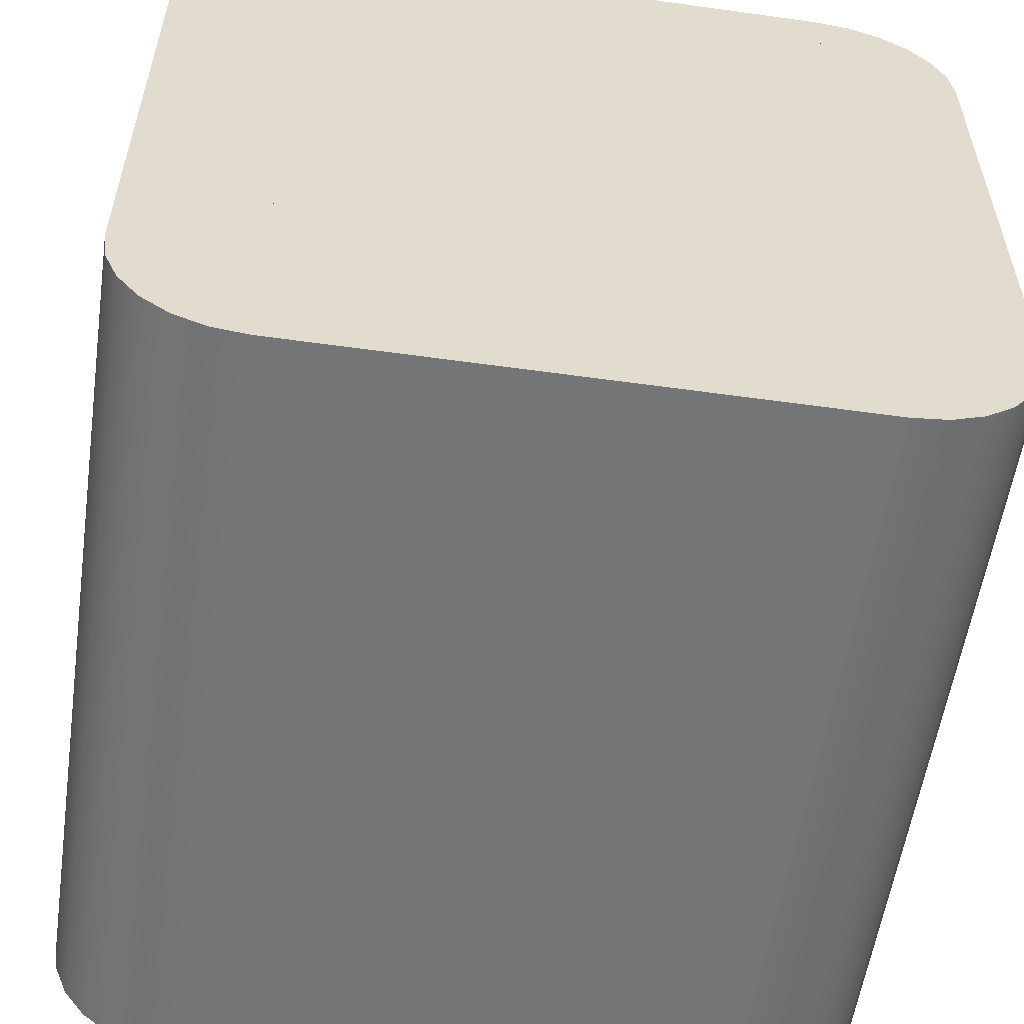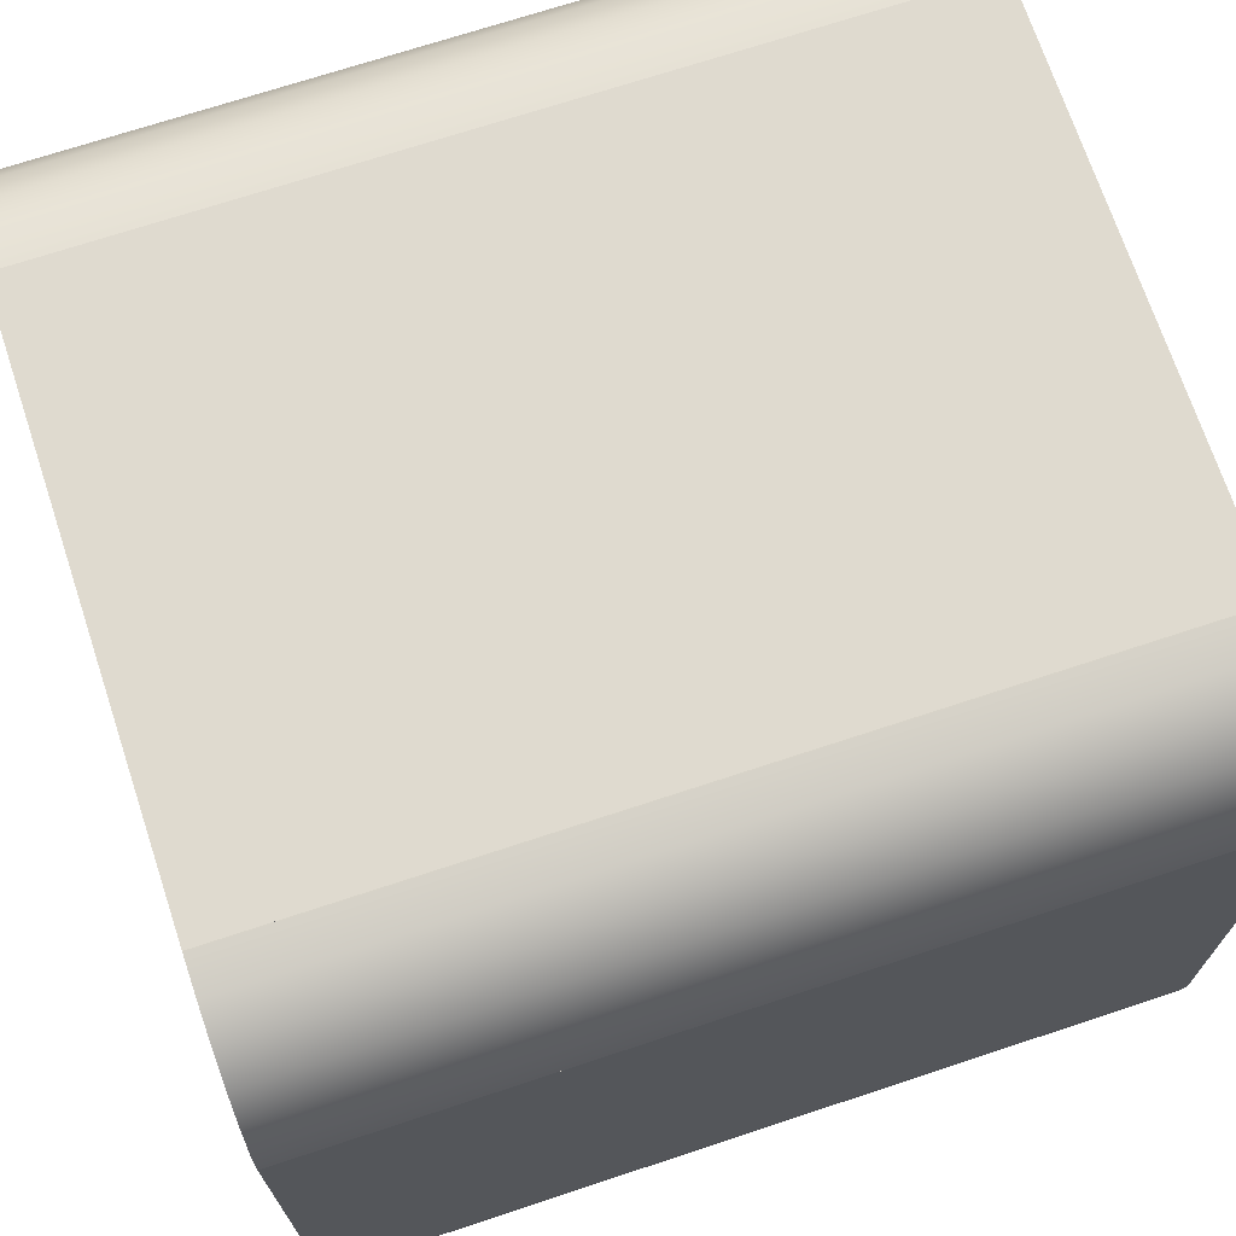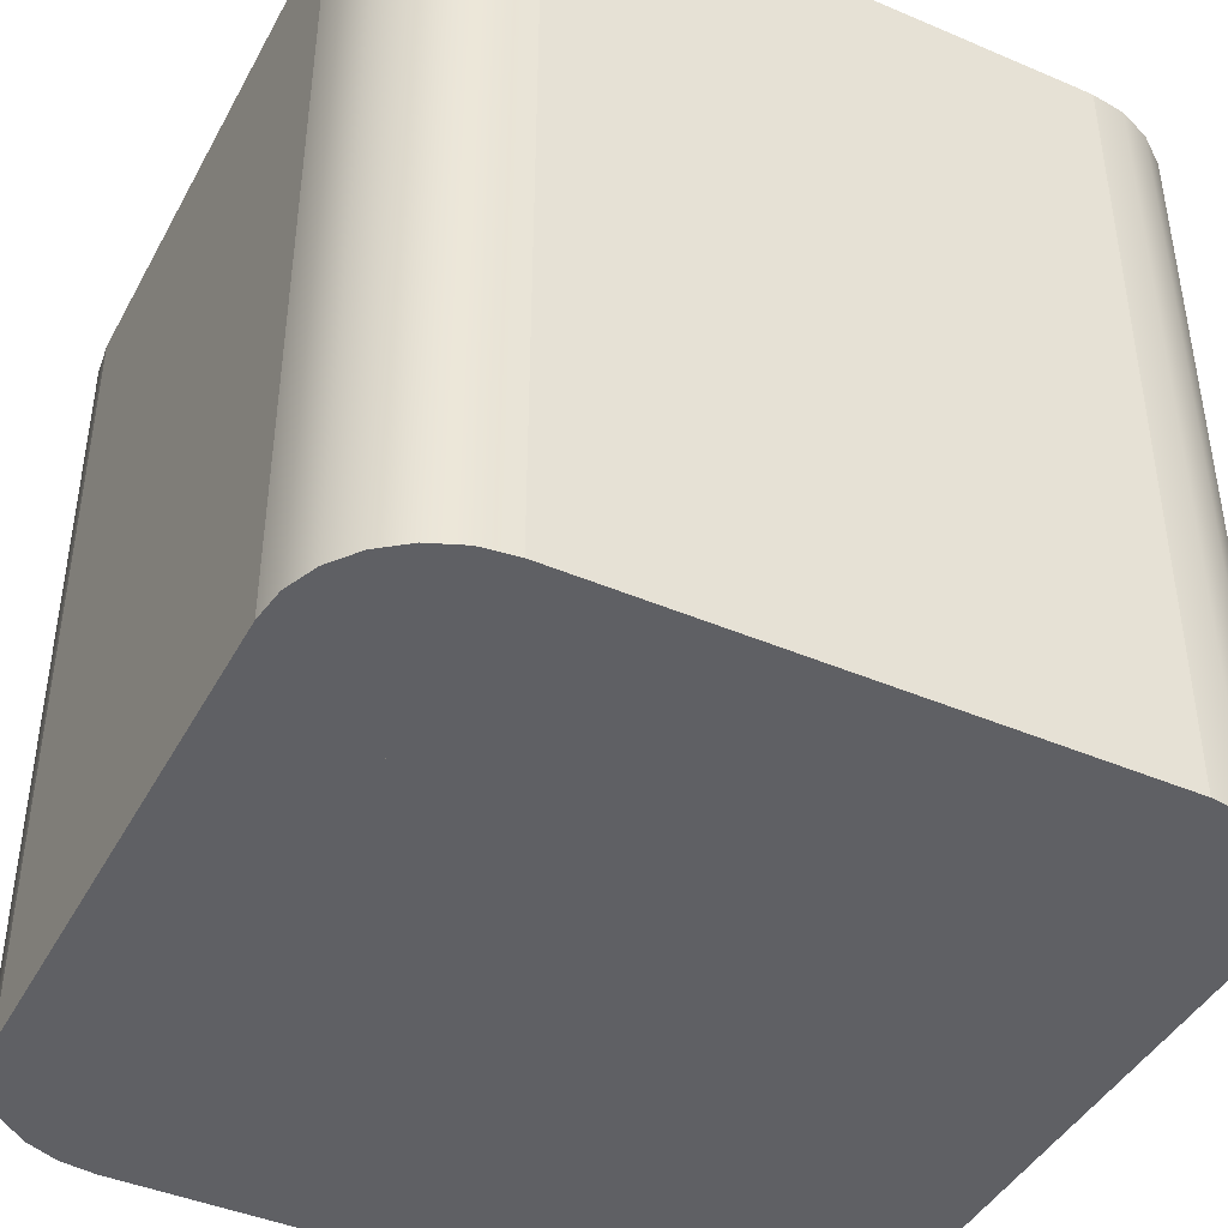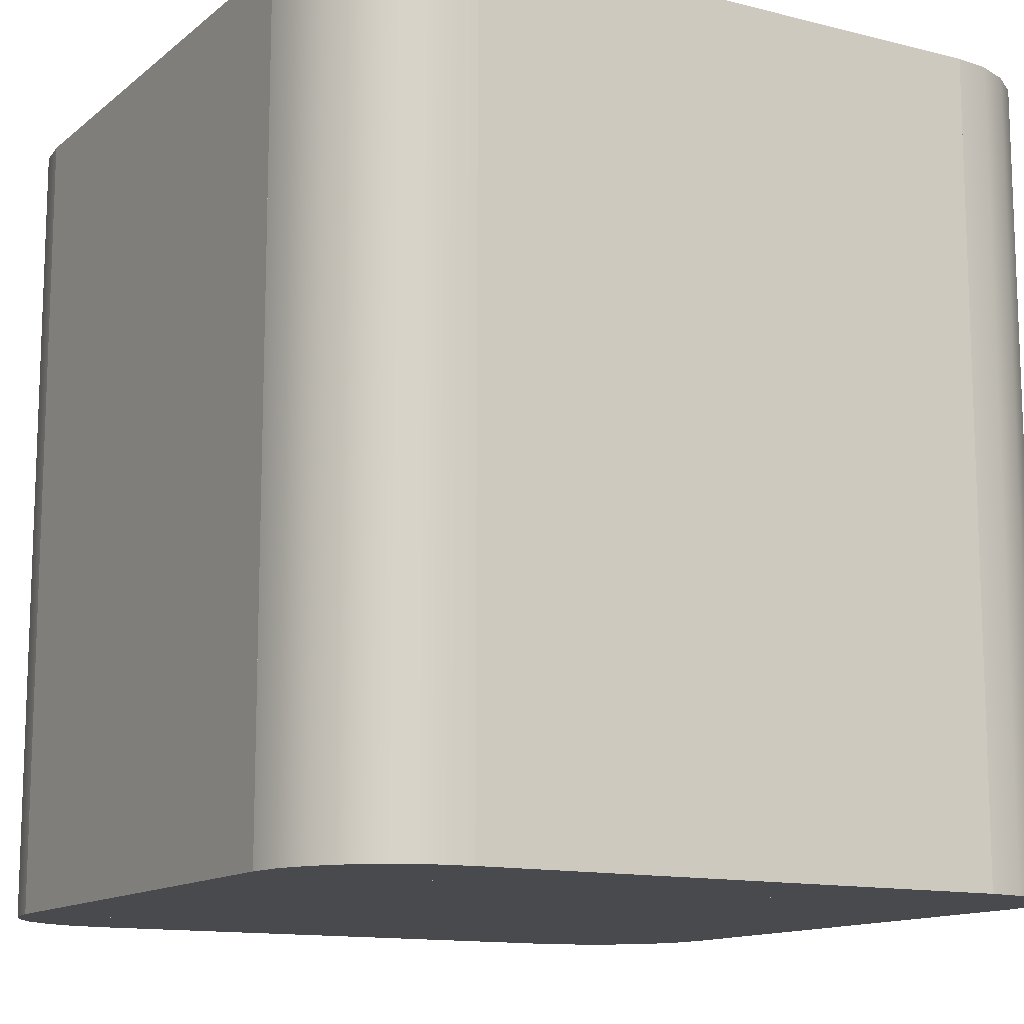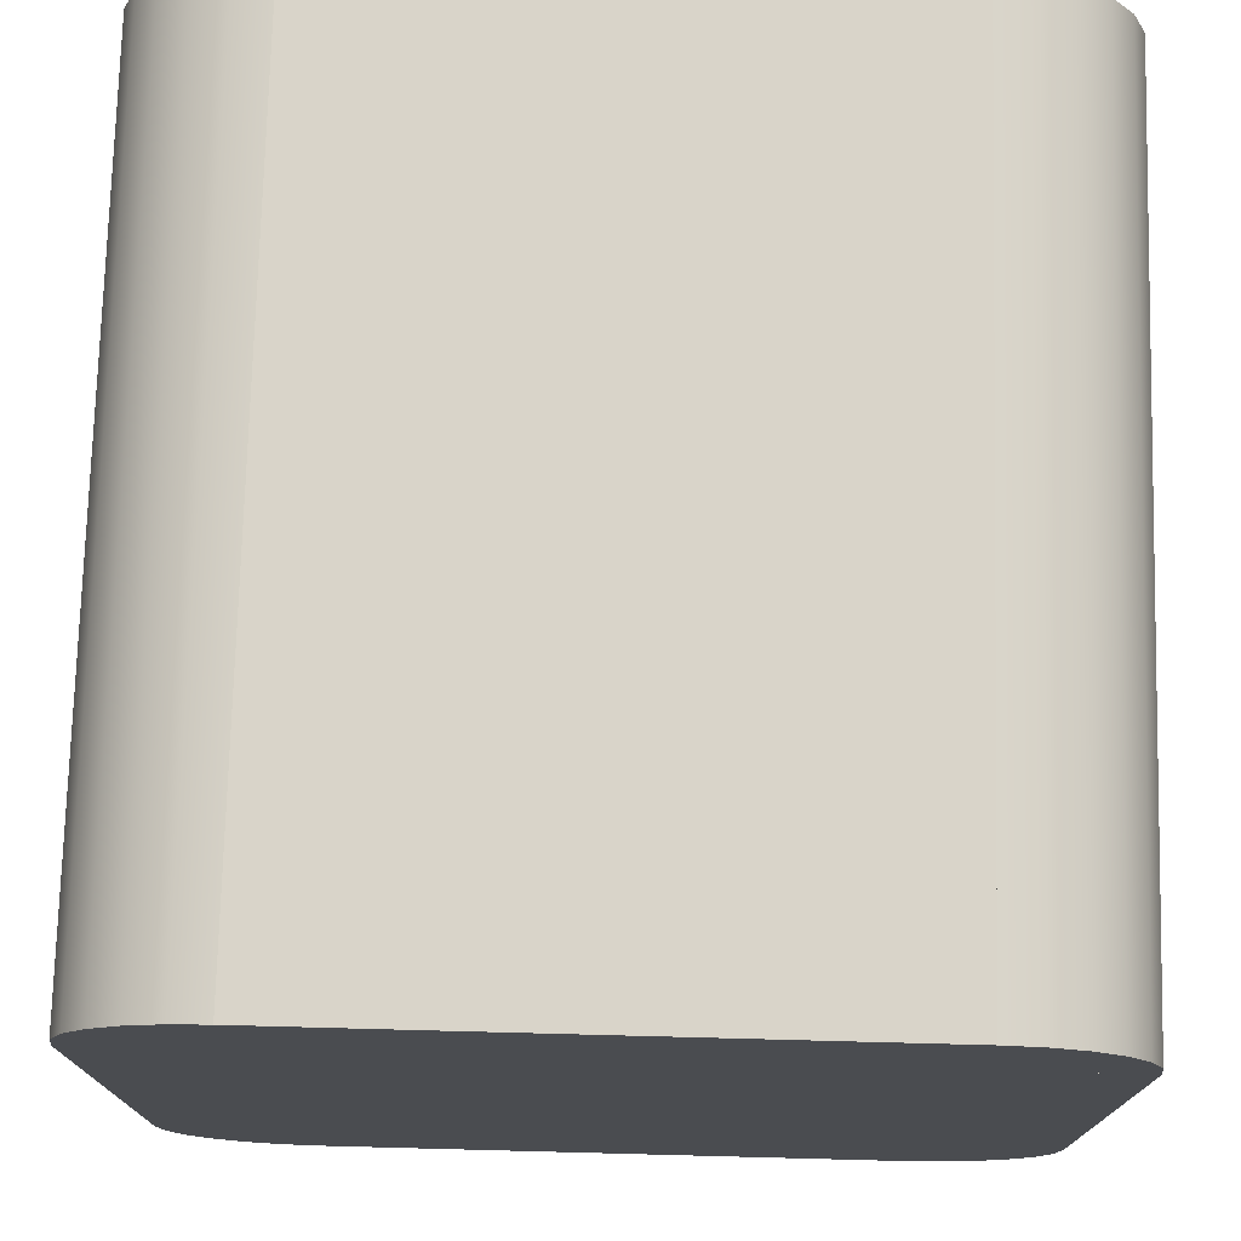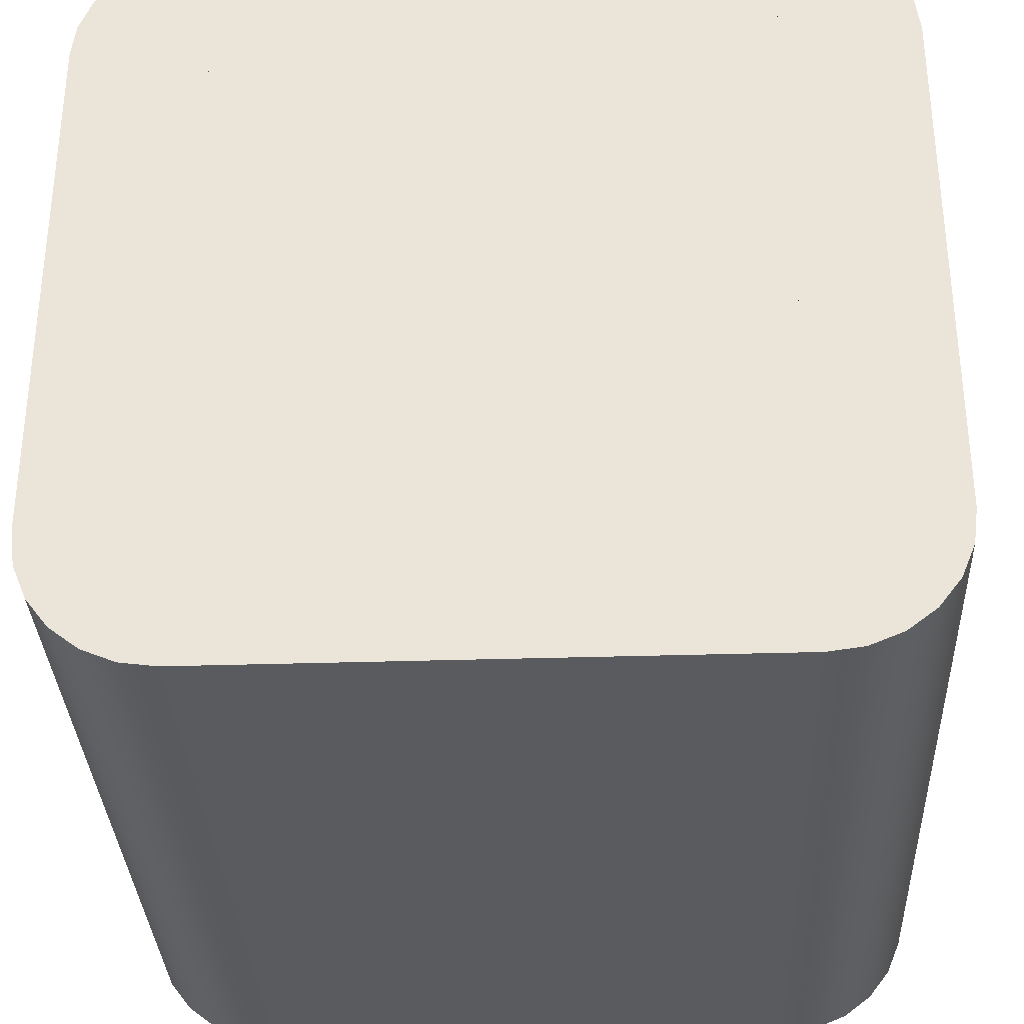
<metadata>
{"format":"obj","ext":"obj","renderer":"f3d","projection":"perspective","resolution":1024,"background":"white","views":[{"elev":-56.4,"azim":-8.3,"up":"+Y"},{"elev":70.8,"azim":-108.3,"up":"+Y"},{"elev":-43.3,"azim":-26.8,"up":"+Z"},{"elev":-12.9,"azim":-120.2,"up":"+Z"},{"elev":74.9,"azim":-178.5,"up":"+Y"},{"elev":-33.0,"azim":2.5,"up":"+Y"}]}
</metadata>
<code>
v 3 3 3
v 2 3 3
v 2.966 3.259 3
v 2 4 3
v 2.866 3.5 3
v 2.707 3.707 3
v 2.5 3.866 3
v 2.259 3.966 3
v 3 3 -3
v 2.259 3.966 -3
v 2 4 -3
v 2.5 3.866 -3
v 2.707 3.707 -3
v 2.866 3.5 -3
v 2.966 3.259 -3
v 2 3 -3
v 2.259 -1.966 3
v 2.259 -1.966 -3
v 2 -2 3
v 2.5 -1.866 3
v 2.5 -1.866 -3
v 2.707 -1.707 3
v 2.707 -1.707 -3
v 2.866 -1.5 3
v 2 -2 -3
v 2 -1 -3
v 2 -1 3
v 3 -1 -3
v 3 -1 3
v 2.866 -1.5 -3
v 2.966 -1.259 -3
v 2.966 -1.259 3
v -2.707 3.707 -3
v -2.866 3.5 -3
v -2 4 -3
v -2.5 3.866 -3
v -2.259 3.966 -3
v -2.966 3.259 -3
v -3 3 -3
v -2 3 -3
v -2.866 3.5 3
v -2 4 3
v -2.966 3.259 3
v -2.707 3.707 3
v -2.5 3.866 3
v -2.259 3.966 3
v -2 3 3
v -3 3 3
v -3 -1 3
v -2.966 -1.259 3
v -3 -1 -3
v -2 -2 3
v -2 -2 -3
v -2.259 -1.966 3
v -2.259 -1.966 -3
v -2.5 -1.866 3
v -2.5 -1.866 -3
v -2.707 -1.707 3
v -2.707 -1.707 -3
v -2.866 -1.5 -3
v -2 -1 -3
v -2 -1 3
v -2.966 -1.259 -3
v -2.866 -1.5 3
f 3 2 1
f 2 3 4
f 4 3 5
f 4 5 6
f 4 6 7
f 4 7 8
f 9 3 1
f 11 8 10
f 10 7 12
f 12 6 13
f 6 14 13
f 6 12 7
f 7 10 8
f 8 11 4
f 16 15 9
f 15 16 11
f 15 11 14
f 14 11 13
f 13 11 12
f 12 11 10
f 2 9 1
f 9 2 16
f 2 11 16
f 11 2 4
f 3 9 15
f 15 5 3
f 14 6 5
f 5 15 14
f 19 18 17
f 17 21 20
f 20 23 22
f 23 24 22
f 23 20 21
f 21 17 18
f 18 19 25
f 19 26 25
f 26 19 27
f 26 29 28
f 29 26 27
f 26 18 25
f 18 26 21
f 21 26 23
f 23 26 30
f 30 26 31
f 31 26 28
f 17 27 19
f 27 17 20
f 27 20 22
f 27 22 24
f 27 24 32
f 27 32 29
f 29 31 28
f 32 30 31
f 31 29 32
f 30 32 24
f 24 23 30
f 35 34 33
f 35 33 36
f 35 36 37
f 35 38 34
f 38 40 39
f 40 38 35
f 43 42 41
f 41 42 44
f 44 42 45
f 45 42 46
f 42 48 47
f 48 42 43
f 36 46 37
f 46 36 45
f 42 40 35
f 40 42 47
f 37 42 35
f 42 37 46
f 48 40 47
f 40 48 39
f 33 45 36
f 45 33 44
f 41 33 34
f 33 41 44
f 48 38 39
f 38 48 43
f 43 34 38
f 34 43 41
f 51 50 49
f 54 53 52
f 56 55 54
f 58 57 56
f 58 60 59
f 57 58 59
f 55 56 57
f 53 54 55
f 51 62 61
f 62 51 49
f 62 53 61
f 53 62 52
f 55 61 53
f 61 55 57
f 61 57 59
f 61 59 60
f 61 60 63
f 61 63 51
f 62 54 52
f 54 62 56
f 56 62 58
f 58 62 64
f 64 62 50
f 50 62 49
f 64 63 60
f 60 58 64
f 63 64 50
f 50 51 63
f 52 25 19
f 25 52 53
f 52 35 53
f 35 52 42
f 35 25 53
f 25 35 11
f 4 52 19
f 52 4 42
f 4 25 11
f 25 4 19
f 35 4 11
f 4 35 42
f 27 28 29
f 28 27 26
f 27 16 26
f 16 27 2
f 16 28 26
f 28 16 9
f 1 27 29
f 27 1 2
f 1 28 9
f 28 1 29
f 16 1 9
f 1 16 2
f 49 61 62
f 61 49 51
f 49 39 51
f 39 49 48
f 39 61 51
f 61 39 40
f 47 49 62
f 49 47 48
f 47 61 40
f 61 47 62
f 39 47 40
f 47 39 48

</code>
